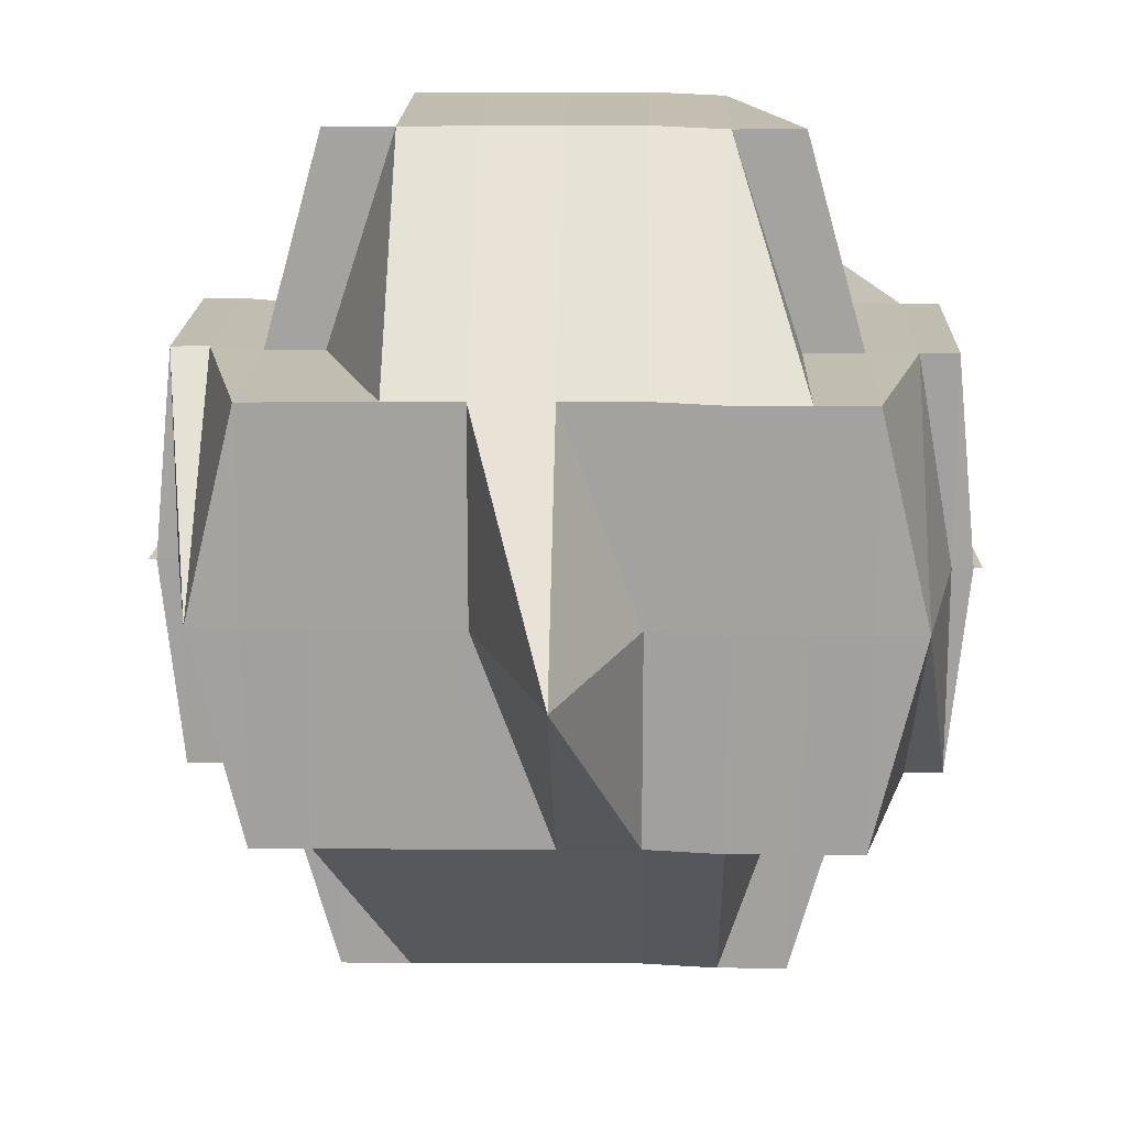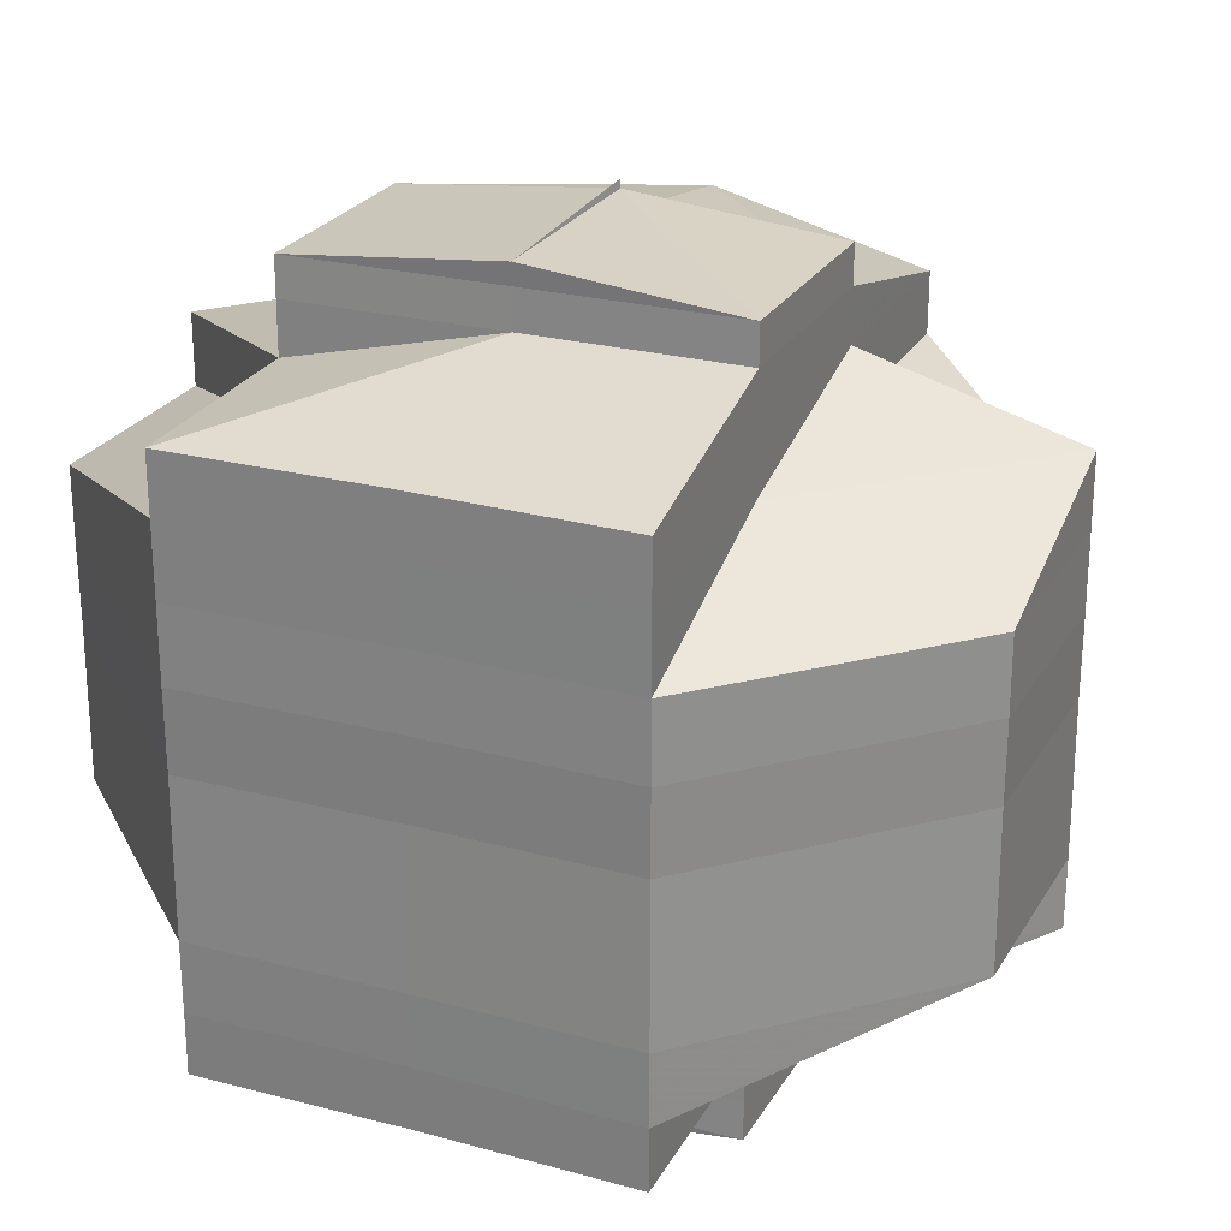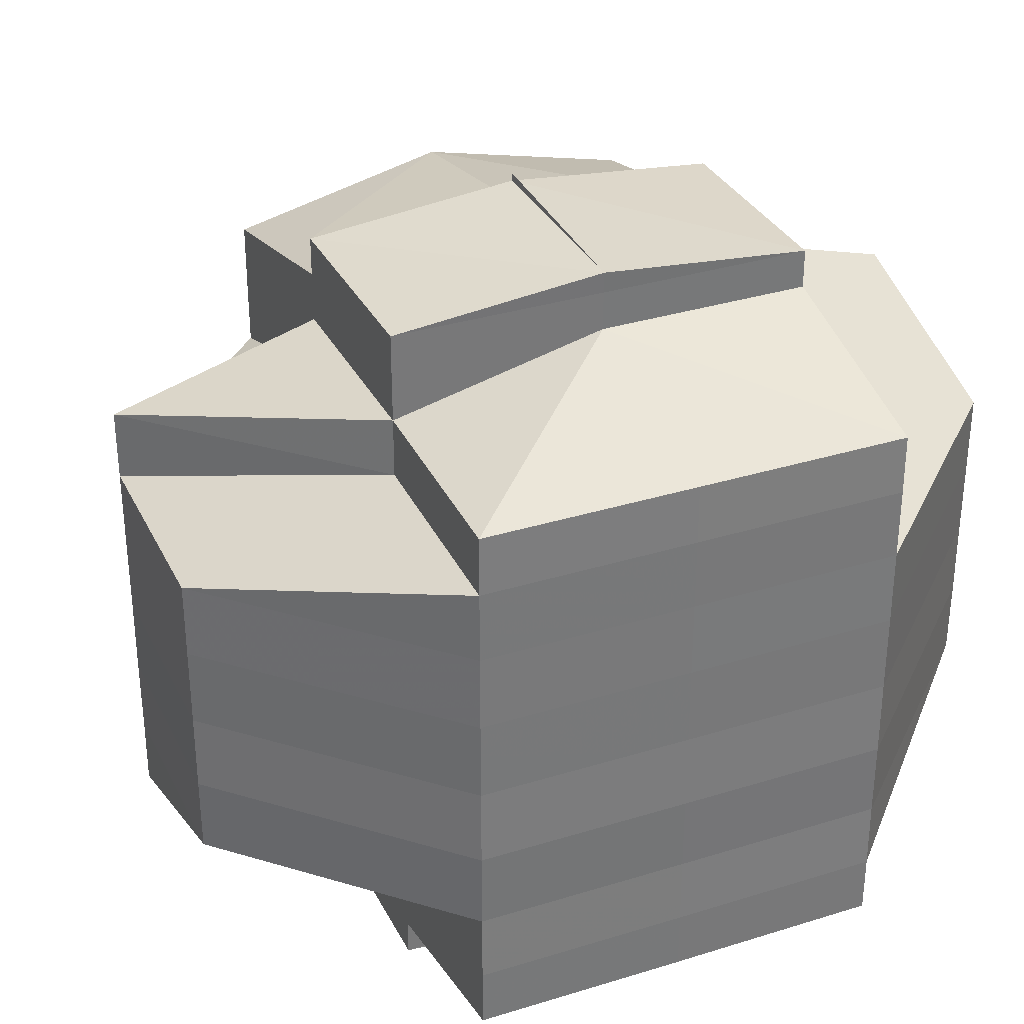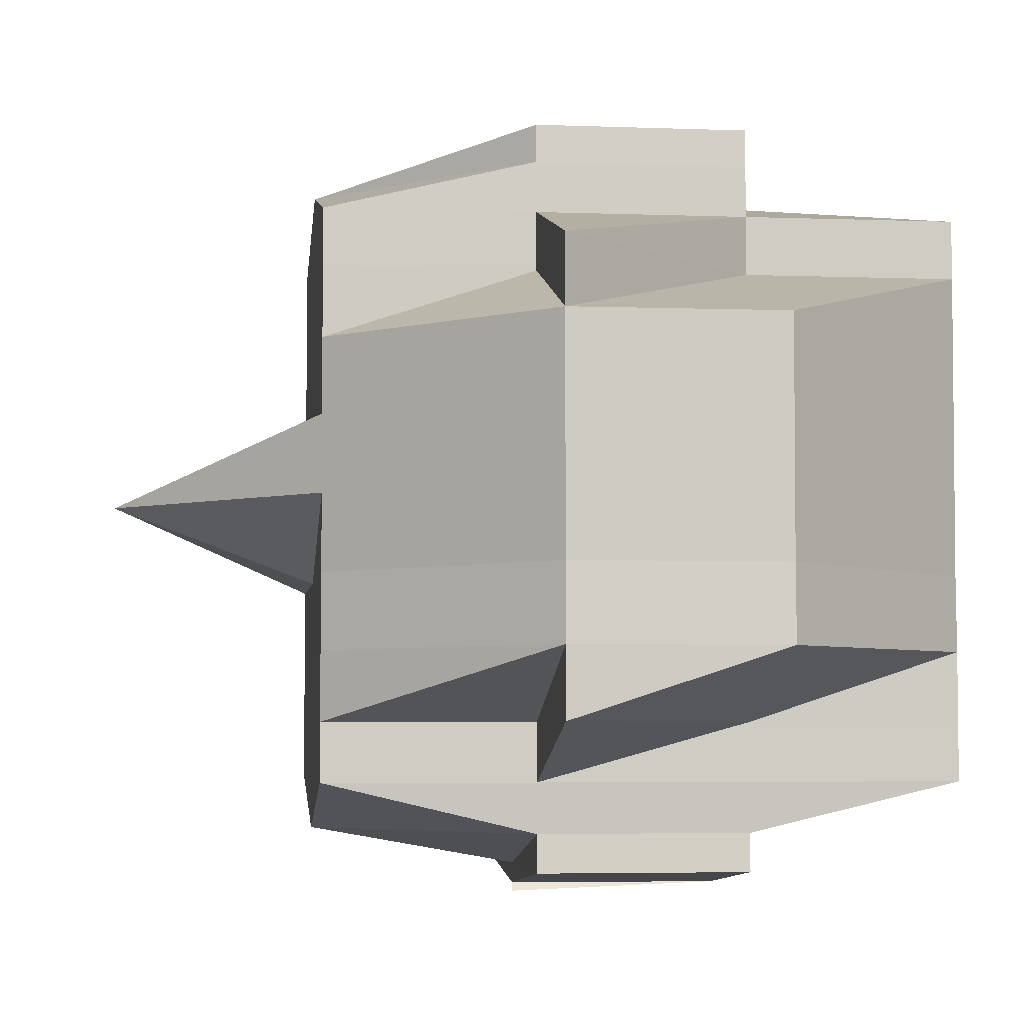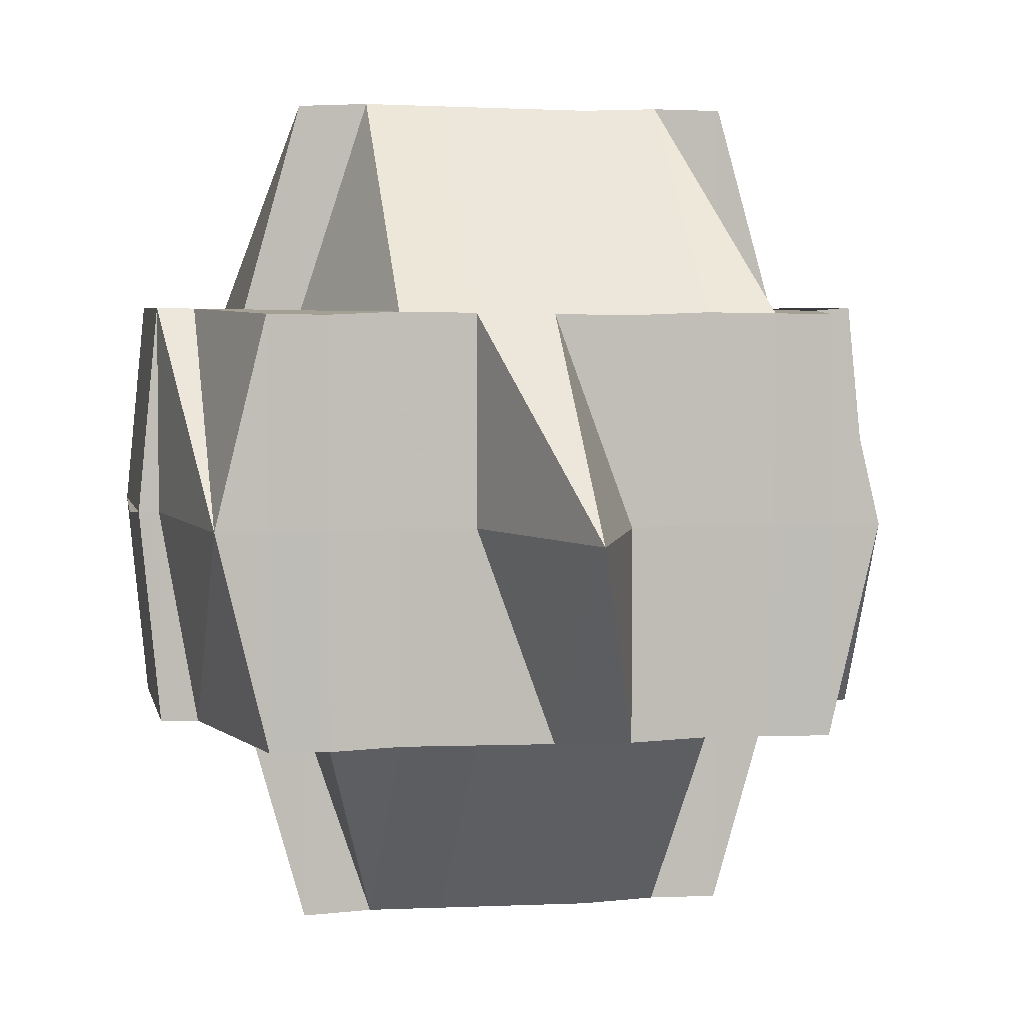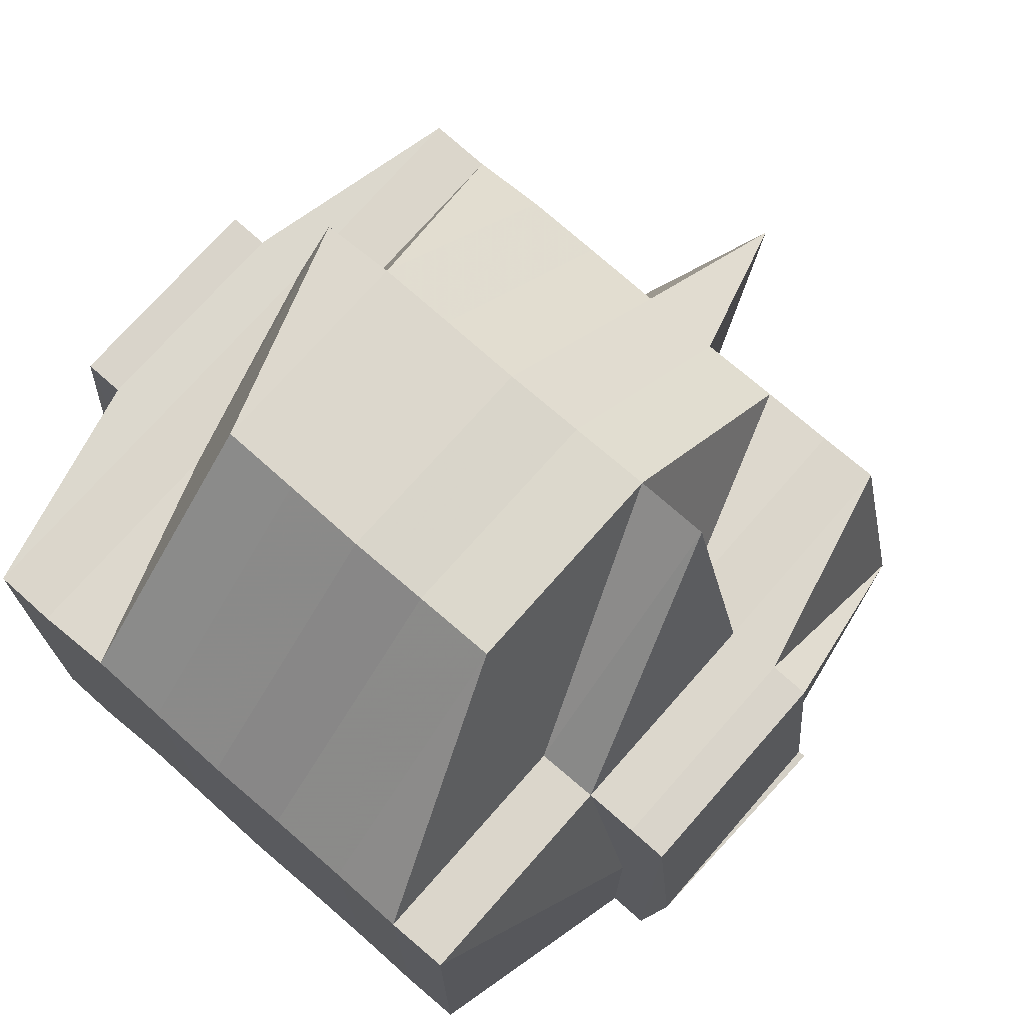
<metadata>
{"format":"obj","ext":"obj","renderer":"f3d","projection":"perspective","resolution":1024,"background":"white","views":[{"elev":17.4,"azim":-88.2,"up":"+Y"},{"elev":25.0,"azim":113.4,"up":"+Z"},{"elev":33.2,"azim":66.8,"up":"+Z"},{"elev":-4.7,"azim":-6.5,"up":"+Z"},{"elev":4.6,"azim":-101.6,"up":"+Y"},{"elev":73.1,"azim":131.2,"up":"+Y"}]}
</metadata>
<code>
o 5082
v 2175 1899 13.53
v 2175 1899 13.53
v 2175 1899 13.53
v 2175 1899 13.53
v 2175 1899 13.53
v 2175 1899 13.53
v 2175 1899 13.53
v 2175 1899 13.53
v 2175 1899 13.53
v 2175 1899 13.53
v 2175 1899 13.53
v 2175 1899 13.53
v 2175 1899 13.53
v 2175 1899 13.53
v 2175 1899 13.53
v 2175 1899 13.53
v 2175 1899 13.53
v 2175 1899 13.53
v 2175 1899 13.53
v 2175 1899 13.53
v 2175 1899 13.53
v 2175 1899 13.53
v 2175 1899 13.53
v 2175 1899 13.53
v 2175 1899 13.53
v 2175 1899 13.54
v 2175 1899 13.54
v 2175 1899 13.54
v 2175 1899 13.54
v 2175 1899 13.54
v 2175 1899 13.54
v 2175 1899 13.53
v 2175 1899 13.53
v 2175 1899 13.53
v 2175 1899 13.53
v 2175 1899 13.53
v 2175 1899 13.53
v 2175 1899 13.54
v 2175 1899 13.54
v 2175 1899 13.54
v 2175 1899 13.54
v 2175 1899 13.53
v 2175 1899 13.54
v 2175 1899 13.54
v 2175 1899 13.53
v 2175 1899 13.53
v 2175 1899 13.54
v 2175 1899 13.54
v 2175 1899 13.54
v 2175 1899 13.54
v 2175 1899 13.54
v 2175 1899 13.54
v 2175 1899 13.55
v 2175 1899 13.54
v 2175 1899 13.54
v 2175 1899 13.55
v 2175 1899 13.55
v 2175 1899 13.54
v 2175 1899 13.55
v 2175 1899 13.54
v 2175 1899 13.55
v 2175 1899 13.54
v 2175 1899 13.54
v 2175 1899 13.54
v 2175 1899 13.54
v 2175 1899 13.53
v 2175 1899 13.54
v 2175 1899 13.54
v 2175 1899 13.54
v 2175 1899 13.54
v 2175 1899 13.53
v 2175 1899 13.53
v 2175 1899 13.53
v 2175 1899 13.53
v 2175 1899 13.53
v 2175 1899 13.53
v 2175 1899 13.53
v 2175 1899 13.53
v 2175 1899 13.53
v 2175 1899 13.53
v 2175 1899 13.53
v 2175 1899 13.54
v 2175 1899 13.54
v 2175 1899 13.54
v 2175 1899 13.53
v 2175 1899 13.53
v 2175 1899 13.53
v 2175 1899 13.53
v 2175 1899 13.54
v 2175 1899 13.53
v 2175 1899 13.53
v 2175 1899 13.53
v 2175 1899 13.53
v 2175 1899 13.54
v 2175 1899 13.53
v 2175 1899 13.53
v 2175 1899 13.54
v 2175 1899 13.53
v 2175 1899 13.53
v 2175 1899 13.53
v 2175 1899 13.54
v 2175 1899 13.54
v 2175 1899 13.53
v 2175 1899 13.53
v 2175 1899 13.54
v 2175 1899 13.54
v 2175 1899 13.54
v 2175 1899 13.53
v 2175 1899 13.54
v 2175 1899 13.54
v 2175 1899 13.54
v 2175 1899 13.55
v 2175 1899 13.55
v 2175 1899 13.54
v 2175 1899 13.55
v 2175 1899 13.55
v 2175 1899 13.55
v 2175 1899 13.55
v 2175 1899 13.55
v 2175 1899 13.55
v 2175 1899 13.55
v 2175 1899 13.56
v 2175 1899 13.55
v 2175 1899 13.55
v 2175 1899 13.56
v 2175 1899 13.56
v 2175 1899 13.55
v 2175 1899 13.56
v 2175 1899 13.56
v 2175 1899 13.56
v 2175 1899 13.56
v 2175 1899 13.56
v 2175 1899 13.56
v 2175 1899 13.56
v 2175 1899 13.56
v 2175 1899 13.56
v 2175 1899 13.56
v 2175 1899 13.56
v 2175 1899 13.56
v 2175 1899 13.56
v 2175 1899 13.56
v 2175 1899 13.56
v 2175 1899 13.57
v 2175 1899 13.56
v 2175 1899 13.56
v 2175 1899 13.56
v 2175 1899 13.57
v 2175 1899 13.57
v 2175 1899 13.56
v 2175 1899 13.56
v 2175 1899 13.56
v 2175 1899 13.56
v 2175 1899 13.55
v 2175 1899 13.56
v 2175 1899 13.56
v 2175 1899 13.56
v 2175 1899 13.55
v 2175 1899 13.56
v 2175 1899 13.55
v 2175 1899 13.55
v 2175 1899 13.55
v 2175 1899 13.55
v 2175 1899 13.55
v 2175 1899 13.55
v 2175 1899 13.54
v 2175 1899 13.55
v 2175 1899 13.56
v 2175 1899 13.56
v 2175 1899 13.56
v 2175 1899 13.54
v 2175 1899 13.54
v 2175 1899 13.53
v 2175 1899 13.55
v 2175 1899 13.54
v 2175 1899 13.54
v 2175 1899 13.54
v 2175 1899 13.53
v 2175 1899 13.54
v 2175 1899 13.55
v 2175 1899 13.55
v 2175 1899 13.55
v 2175 1899 13.55
v 2175 1899 13.55
v 2175 1899 13.55
v 2175 1899 13.56
v 2175 1899 13.56
v 2175 1899 13.55
v 2175 1899 13.56
v 2175 1899 13.55
v 2175 1899 13.56
v 2175 1899 13.56
v 2175 1899 13.56
v 2175 1899 13.56
v 2175 1899 13.55
v 2175 1899 13.55
v 2175 1899 13.56
v 2175 1899 13.56
v 2175 1899 13.56
v 2175 1899 13.56
v 2175 1899 13.56
v 2175 1899 13.56
v 2175 1899 13.55
v 2175 1899 13.56
v 2175 1899 13.56
v 2175 1899 13.56
v 2175 1899 13.56
v 2175 1899 13.56
v 2175 1899 13.56
v 2175 1899 13.56
v 2175 1899 13.56
v 2175 1899 13.56
v 2175 1899 13.56
v 2175 1899 13.56
v 2175 1899 13.56
v 2175 1899 13.56
v 2175 1899 13.57
v 2175 1899 13.57
v 2175 1899 13.57
v 2175 1899 13.56
v 2175 1899 13.57
v 2175 1899 13.57
v 2175 1899 13.57
v 2175 1899 13.57
v 2175 1899 13.57
v 2175 1899 13.57
v 2175 1899 13.57
v 2175 1899 13.56
v 2175 1899 13.56
v 2175 1899 13.56
v 2175 1899 13.56
v 2175 1899 13.57
v 2175 1899 13.56
v 2175 1899 13.57
v 2175 1899 13.57
v 2175 1899 13.57
v 2175 1899 13.57
v 2175 1899 13.57
v 2175 1899 13.57
v 2175 1899 13.57
v 2175 1899 13.57
v 2175 1899 13.56
v 2175 1899 13.53
v 2175 1899 13.53
v 2175 1899 13.53
v 2175 1899 13.53
v 2175 1899 13.53
v 2175 1899 13.54
v 2175 1899 13.54
v 2175 1899 13.53
v 2175 1899 13.54
v 2175 1899 13.54
v 2175 1899 13.54
v 2175 1899 13.54
v 2175 1899 13.53
v 2175 1899 13.56
v 2175 1899 13.56
v 2175 1899 13.55
v 2175 1899 13.56
v 2175 1899 13.56
v 2175 1899 13.56
v 2175 1899 13.56
v 2175 1899 13.56
v 2175 1899 13.56
v 2175 1899 13.56
v 2175 1899 13.56
v 2175 1899 13.57
v 2175 1899 13.57
v 2175 1899 13.57
v 2175 1899 13.57
v 2175 1899 13.57
f 1 2 3
f 4 5 3
f 1 6 7
f 6 8 9
f 4 10 11
f 10 12 13
f 14 15 9
f 16 14 7
f 17 18 14
f 18 19 20
f 21 22 15
f 14 21 23
f 21 24 22
f 25 21 14
f 26 27 24
f 28 29 27
f 26 28 30
f 31 28 26
f 32 33 21
f 34 32 35
f 33 36 21
f 33 26 36
f 37 38 33
f 39 26 33
f 39 31 26
f 40 31 39
f 41 40 39
f 41 39 42
f 43 41 42
f 42 44 45
f 46 47 42
f 47 48 41
f 49 40 41
f 49 50 40
f 40 51 31
f 50 51 40
f 51 52 31
f 31 52 28
f 50 53 51
f 52 54 28
f 28 54 55
f 51 56 52
f 53 56 51
f 52 57 54
f 56 57 52
f 54 58 55
f 57 59 54
f 54 59 58
f 55 58 60
f 57 61 59
f 55 60 62
f 62 60 63
f 60 64 65
f 62 65 66
f 58 67 60
f 68 69 62
f 60 67 70
f 71 68 72
f 30 62 72
f 72 62 73
f 74 72 75
f 72 73 76
f 77 72 76
f 77 78 79
f 73 80 76
f 81 82 80
f 82 83 84
f 76 80 85
f 80 86 85
f 76 85 87
f 88 89 86
f 86 90 85
f 91 92 87
f 85 90 93
f 86 94 90
f 84 94 86
f 90 95 93
f 93 95 25
f 96 97 95
f 95 98 99
f 93 99 100
f 97 101 102
f 103 93 104
f 104 93 16
f 102 105 106
f 107 106 108
f 109 49 102
f 109 110 49
f 110 50 49
f 111 110 109
f 110 112 50
f 112 53 50
f 113 112 110
f 111 113 110
f 114 111 109
f 113 115 112
f 112 116 53
f 115 116 112
f 116 117 53
f 53 117 56
f 115 118 116
f 117 119 56
f 56 119 57
f 119 61 57
f 117 120 119
f 116 121 117
f 121 120 117
f 118 121 116
f 121 122 120
f 120 123 119
f 119 123 61
f 124 125 118
f 122 126 127
f 128 129 126
f 130 122 121
f 118 130 121
f 125 131 130
f 132 130 118
f 133 134 132
f 130 135 122
f 136 135 130
f 135 137 138
f 136 139 135
f 135 139 128
f 140 139 136
f 139 141 128
f 128 141 142
f 139 143 141
f 142 141 144
f 141 145 144
f 146 147 145
f 147 148 149
f 144 149 150
f 144 150 151
f 142 144 152
f 152 151 153
f 152 144 154
f 155 156 152
f 157 155 123
f 158 152 123
f 123 152 159
f 123 159 61
f 61 159 160
f 61 160 59
f 159 161 160
f 59 160 162
f 59 162 58
f 58 162 67
f 160 163 162
f 160 161 163
f 162 164 67
f 162 163 164
f 67 164 165
f 67 165 70
f 166 167 161
f 167 168 169
f 154 169 161
f 70 165 170
f 70 170 84
f 84 170 94
f 94 171 172
f 161 169 173
f 170 114 94
f 114 174 171
f 94 114 175
f 175 176 177
f 161 173 163
f 170 178 114
f 165 178 170
f 178 111 114
f 165 179 178
f 178 180 111
f 179 180 178
f 180 113 111
f 164 179 165
f 180 181 113
f 181 115 113
f 181 182 115
f 182 118 115
f 183 181 180
f 179 183 180
f 184 182 181
f 183 184 181
f 184 185 182
f 186 185 187
f 185 188 189
f 190 191 188
f 192 193 190
f 194 184 183
f 195 183 179
f 195 194 183
f 164 195 179
f 163 195 164
f 163 173 195
f 173 194 195
f 194 196 184
f 173 197 194
f 197 196 194
f 169 197 173
f 197 198 196
f 196 198 199
f 169 200 197
f 196 201 202
f 198 203 201
f 204 198 205
f 206 200 169
f 200 207 208
f 206 209 200
f 200 209 210
f 210 211 212
f 213 209 214
f 215 216 209
f 217 218 209
f 209 218 219
f 216 220 218
f 220 221 222
f 223 220 224
f 218 225 226
f 218 226 227
f 228 227 229
f 224 143 230
f 143 231 232
f 143 233 231
f 234 235 143
f 236 235 237
f 235 238 239
f 240 234 140
f 193 240 140
f 140 222 241
f 219 140 190
f 190 140 136
f 87 242 13
f 87 243 242
f 244 87 11
f 245 246 244
f 247 248 249
f 250 251 248
f 252 253 254
f 255 256 257
f 258 259 256
f 260 261 262
f 263 264 265
f 266 267 268
f 269 267 270

</code>
